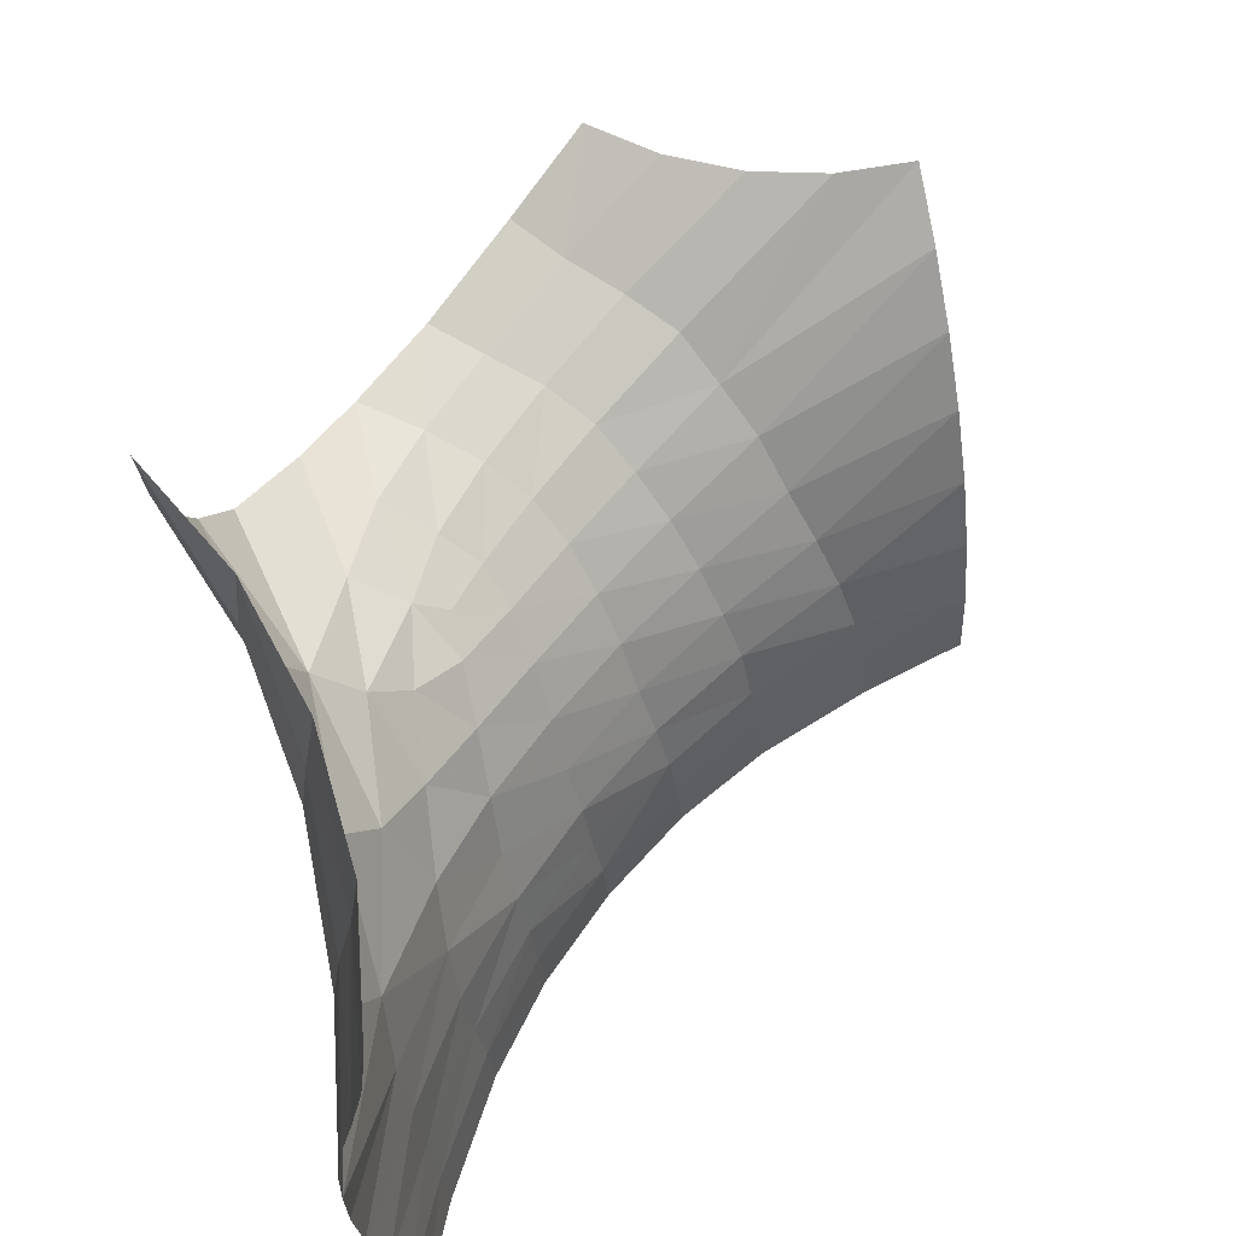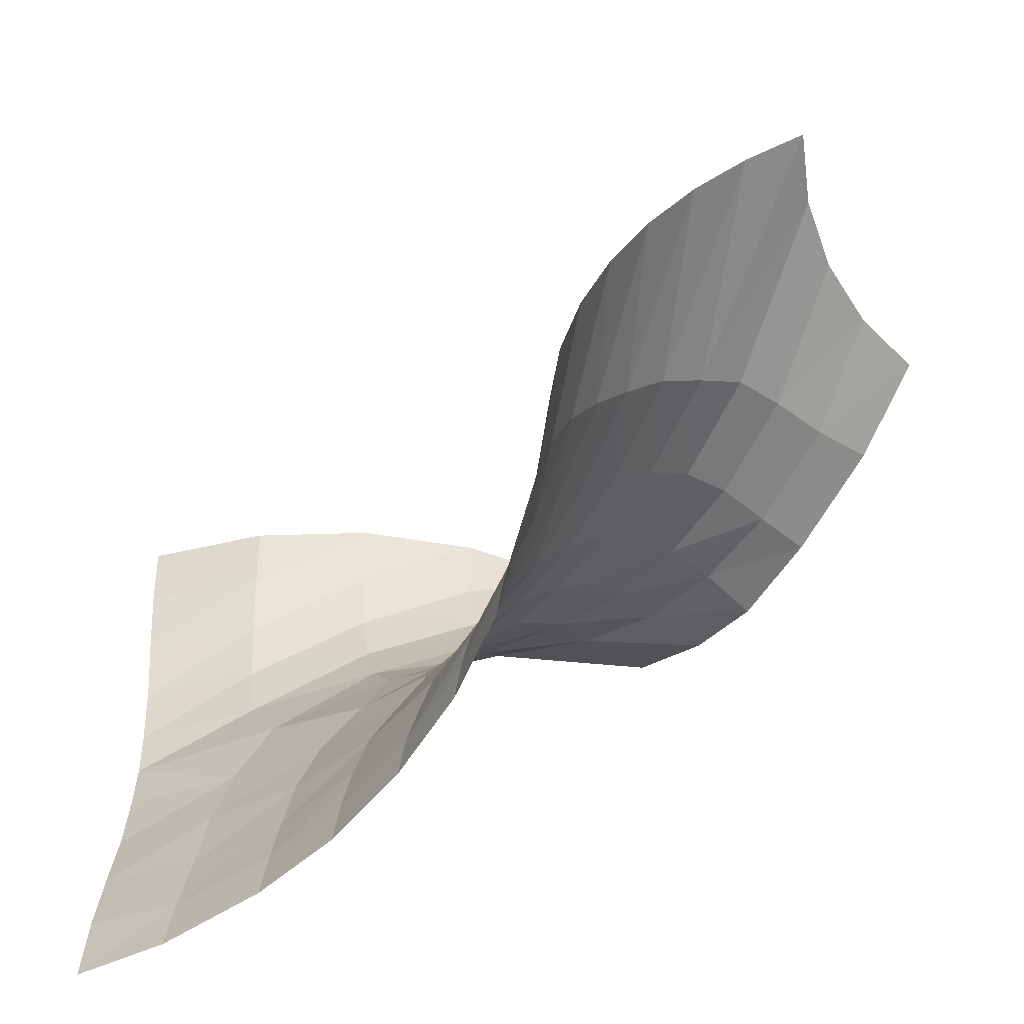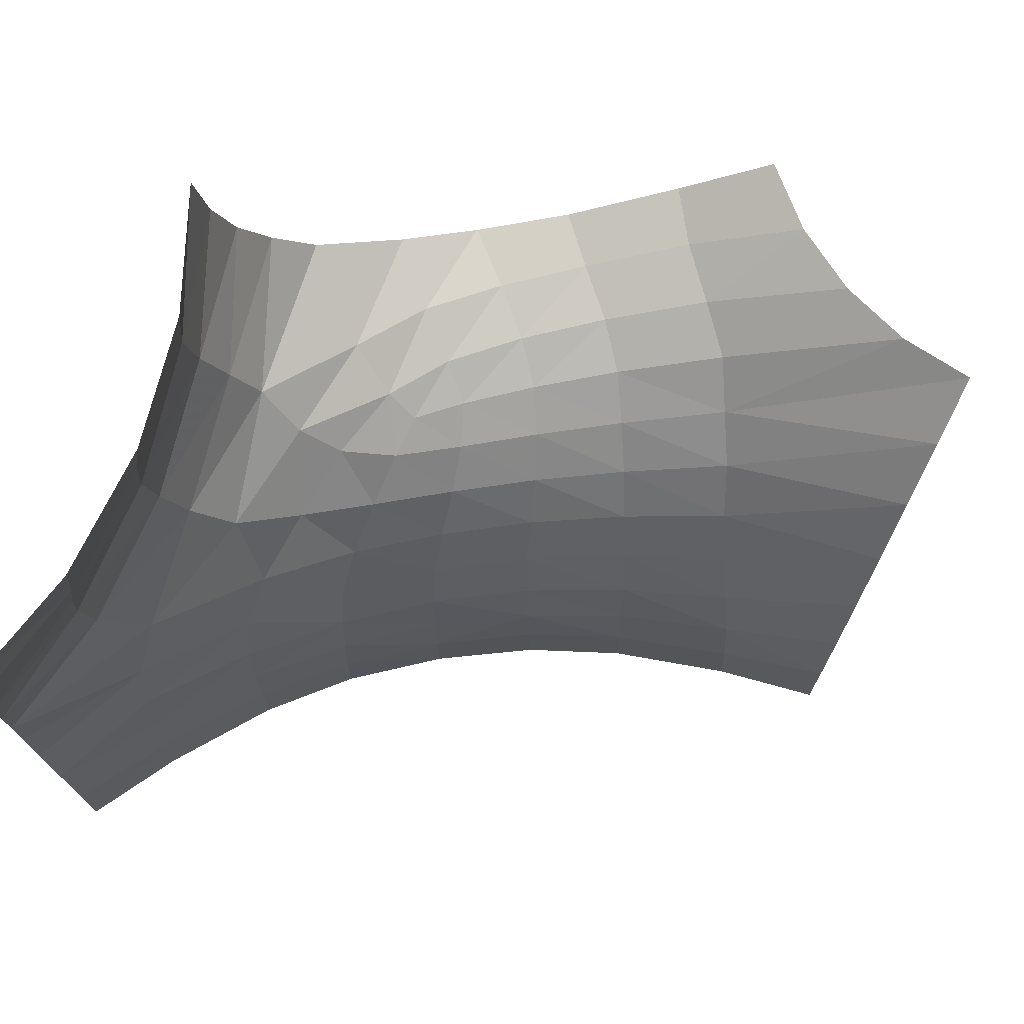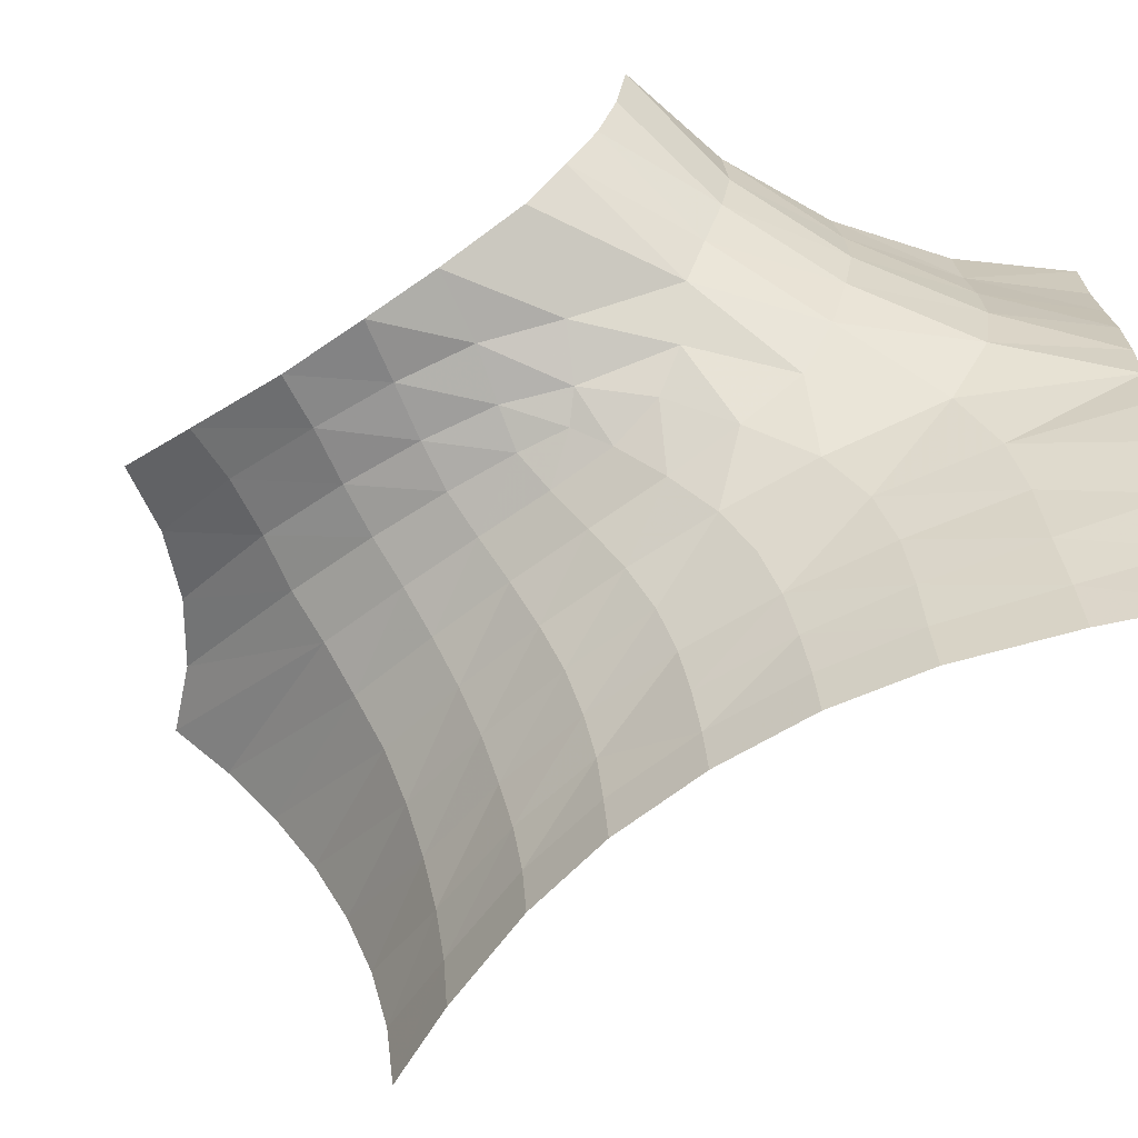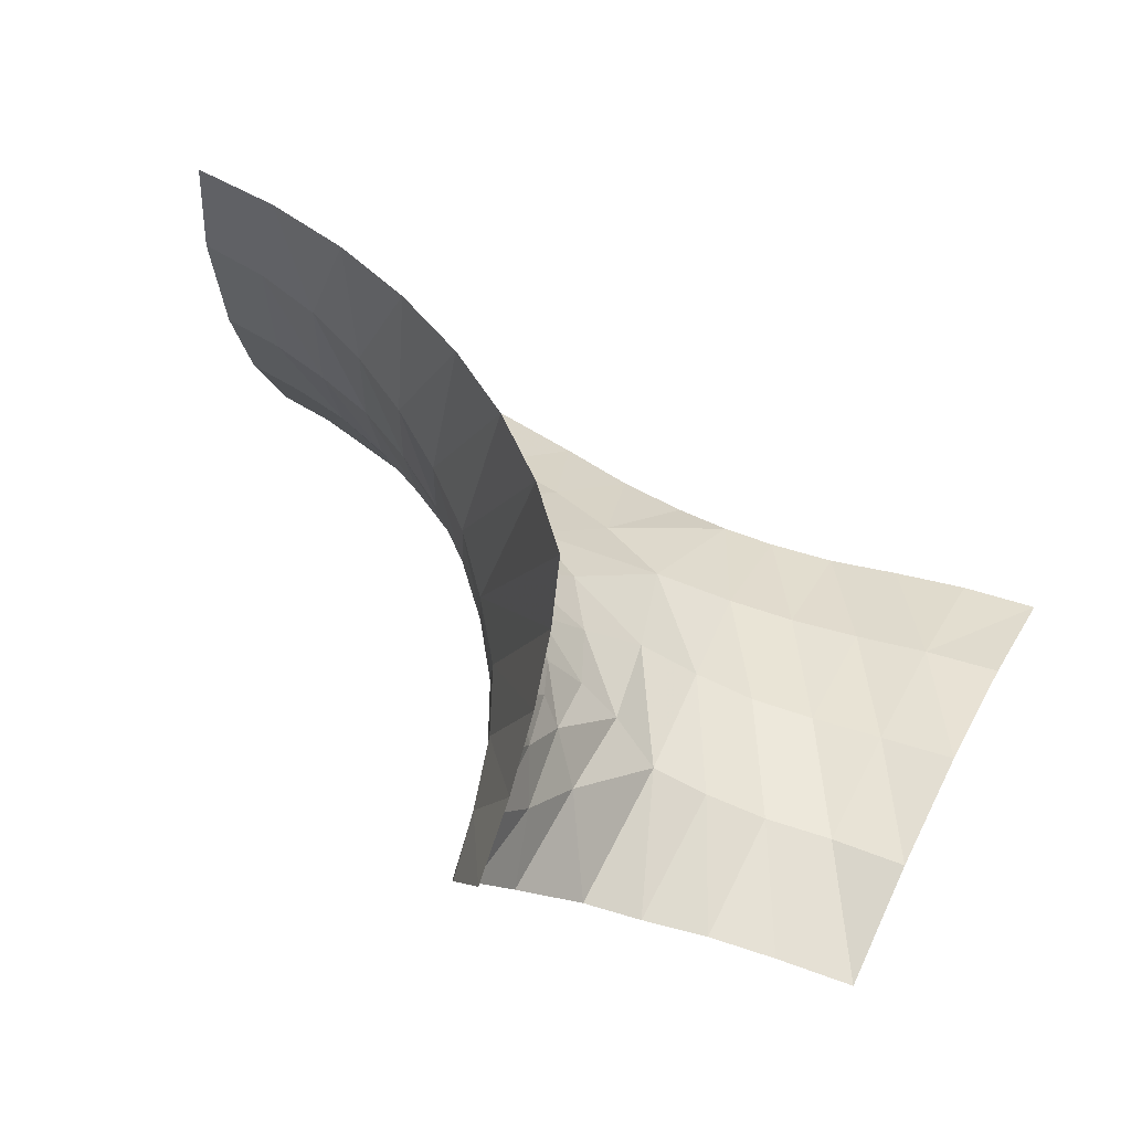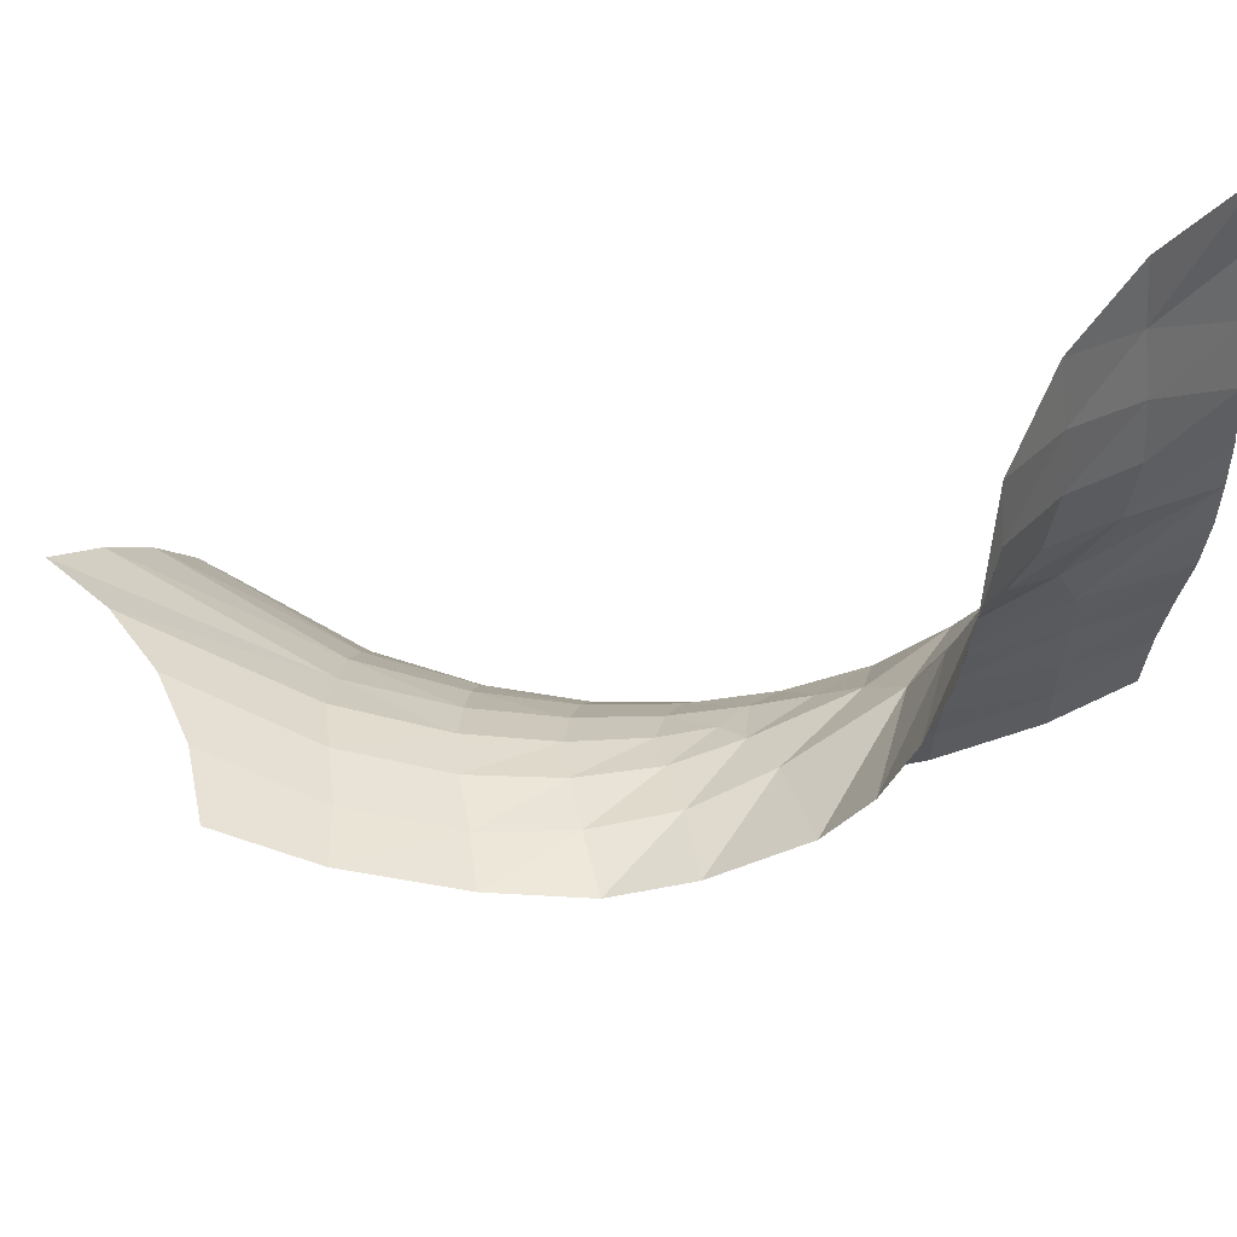
<metadata>
{"format":"obj","ext":"obj","renderer":"f3d","projection":"perspective","resolution":1024,"background":"white","views":[{"elev":63.5,"azim":-112.2,"up":"+Y"},{"elev":-54.5,"azim":-4.2,"up":"+Y"},{"elev":74.5,"azim":-69.4,"up":"+Y"},{"elev":-62.0,"azim":155.7,"up":"+Y"},{"elev":52.8,"azim":115.9,"up":"+Z"},{"elev":53.9,"azim":120.3,"up":"+Y"}]}
</metadata>
<code>
g Mb_LShape
v 0.4838 0.06221 -0.2362
v 0.188 0.05732 -0.2662
v 0.04838 0.02733 -0.3031
v -0.1087 -0.0204 -0.364
v -0.3013 -0 -0.4754
v 0.3247 0.4498 -0.4253
v 0.3357 0.3491 -0.4176
v 0.3539 0.2639 -0.3997
v 0.383 0.1851 -0.3725
v 0.4158 0.1204 -0.329
v 0.166 0.4498 -0.3737
v 0.1646 0.3505 -0.3834
v 0.1771 0.2634 -0.3771
v 0.1917 0.1866 -0.3518
v 0.2038 0.1174 -0.3202
v -1e-06 0.4498 -0.3563
v 0.00012 0.3505 -0.3728
v 0.004089 0.2564 -0.3836
v 0.0157 0.1748 -0.3763
v 0.02773 0.09904 -0.3505
v -0.166 0.4498 -0.3737
v -0.1632 0.3503 -0.3869
v -0.159 0.2537 -0.4055
v -0.1541 0.1618 -0.417
v -0.1431 0.0748 -0.411
v -0.3247 0.4498 -0.4253
v -0.3208 0.3501 -0.4342
v -0.3141 0.2528 -0.4493
v -0.3068 0.1594 -0.4656
v -0.3031 0.07134 -0.474
v -0.3031 -0.07134 -0.474
v -0.3068 -0.1594 -0.4656
v -0.3141 -0.2528 -0.4493
v -0.3208 -0.3501 -0.4342
v -0.3247 -0.4498 -0.4253
v 0.01407 -0.08619 -0.2613
v -0.03618 -0.1642 -0.271
v -0.06323 -0.2442 -0.2693
v -0.07713 -0.3244 -0.2628
v -0.08671 -0.3955 -0.2538
v -0.09463 -0.465 -0.2492
v -0.1564 -0.1176 -0.3726
v -0.1792 -0.2063 -0.3682
v -0.1912 -0.3005 -0.3618
v -0.2054 -0.3851 -0.3554
v -0.2141 -0.4615 -0.3504
v -0.007224 -0.4667 -0.1519
v 0.000251 -0.4007 -0.1561
v 0.01212 -0.3331 -0.1598
v 0.02958 -0.2631 -0.1654
v 0.05971 -0.1953 -0.1716
v 0.1005 -0.1242 -0.1666
v 0.1585 -0.06494 -0.1575
v 0.2214 -0.02219 -0.1484
v 0.274 -0.001315 -0.1404
v 0.2862 0.02289 -0.1808
v 0.3233 0.06146 -0.2392
v 0.7236 0.1472 0.1969
v 0.6506 0.1472 0.2627
v 0.5928 0.1472 0.3422
v 0.5528 0.1472 0.432
v 0.5323 0.1472 0.5282
v 0.4554 0.08317 0.5201
v 0.387 0.009939 0.5129
v 0.3282 -0.07134 0.5067
v 0.2801 -0.1594 0.5017
v 0.2433 -0.2528 0.4978
v 0.2185 -0.3501 0.4952
v 0.206 -0.4498 0.4939
v 0.6011 0.04666 -0.04327
v 0.5414 0.04197 0.003182
v 0.4826 0.03238 0.05297
v 0.4271 0.008289 0.09188
v 0.3736 -0.03052 0.1188
v 0.3242 -0.07802 0.1423
v 0.28 -0.1335 0.161
v 0.2426 -0.1945 0.1767
v 0.2129 -0.2585 0.1904
v 0.1916 -0.327 0.1959
v 0.1764 -0.3955 0.202
v 0.1685 -0.465 0.2066
v 0.6719 0.0876 0.08607
v 0.605 0.07887 0.1254
v 0.5411 0.0671 0.1738
v 0.4839 0.04333 0.2184
v 0.4272 -0.000201 0.2449
v 0.3726 -0.04885 0.2713
v 0.3225 -0.1098 0.2901
v 0.2812 -0.1728 0.3116
v 0.2479 -0.2396 0.3309
v 0.2223 -0.3107 0.3456
v 0.2051 -0.3851 0.3556
v 0.1964 -0.4615 0.3606
v 0.4089 0.04387 -0.1749
v 0.358 0.02015 -0.1237
v 0.3174 -0.00584 -0.08729
v 0.2682 -0.03757 -0.07308
v 0.2171 -0.08293 -0.06681
v 0.17 -0.1408 -0.06548
v 0.133 -0.2064 -0.06394
v 0.105 -0.2708 -0.05633
v 0.08877 -0.3385 -0.05107
v 0.07531 -0.4025 -0.04348
v 0.06791 -0.4673 -0.03921
v 0.1279 -0.4667 0.08219
v 0.1353 -0.4007 0.07785
v 0.1461 -0.3345 0.07059
v 0.166 -0.2701 0.06132
v 0.1939 -0.2073 0.05024
v 0.2296 -0.144 0.04252
v 0.2728 -0.08754 0.03171
v 0.3211 -0.04041 0.01636
v 0.3717 -0.004654 -0.006567
v 0.4225 0.02042 -0.04347
v 0.4782 0.03514 -0.09329
v 0.5404 0.03782 -0.1521
v 0.1929 0.01069 -0.2137
v 0.1017 -0.02943 -0.2373
f 8 14 9
f 9 15 10
f 57 15 2
f 6 12 7
f 7 13 8
f 14 20 15
f 15 3 2
f 11 17 12
f 12 18 13
f 13 19 14
f 20 4 3
f 16 22 17
f 17 23 18
f 18 24 19
f 19 25 20
f 25 5 4
f 22 26 27
f 22 28 23
f 23 29 24
f 24 30 25
f 39 45 40
f 4 37 36
f 40 46 41
f 37 43 38
f 38 44 39
f 104 48 47
f 103 49 48
f 102 50 49
f 101 51 50
f 100 52 51
f 99 53 52
f 98 54 53
f 97 55 54
f 55 95 56
f 56 94 57
f 57 1 10
f 51 36 37
f 50 37 38
f 39 50 38
f 40 49 39
f 47 40 41
f 59 84 60
f 60 85 61
f 69 92 93
f 64 87 88
f 58 83 59
f 66 89 90
f 65 88 89
f 67 90 91
f 68 91 92
f 63 86 87
f 61 86 62
f 88 75 76
f 73 84 72
f 92 79 80
f 89 76 77
f 86 73 74
f 93 80 81
f 71 82 70
f 90 77 78
f 87 74 75
f 72 83 71
f 91 78 79
f 106 104 105
f 107 103 106
f 107 101 102
f 108 100 101
f 109 99 100
f 110 98 99
f 111 97 98
f 112 96 97
f 114 96 113
f 115 95 114
f 116 94 115
f 70 115 71
f 71 114 72
f 72 113 73
f 74 113 112
f 75 112 111
f 76 111 110
f 77 110 109
f 78 109 108
f 79 108 107
f 80 107 106
f 80 105 81
f 35 45 34
f 34 44 33
f 33 43 32
f 32 42 31
f 5 42 4
f 56 2 117
f 118 2 3
f 3 36 118
f 52 118 36
f 53 117 118
f 56 54 55
f 8 13 14
f 9 14 15
f 57 10 15
f 6 11 12
f 7 12 13
f 14 19 20
f 15 20 3
f 11 16 17
f 12 17 18
f 13 18 19
f 20 25 4
f 16 21 22
f 17 22 23
f 18 23 24
f 19 24 25
f 25 30 5
f 22 21 26
f 22 27 28
f 23 28 29
f 24 29 30
f 39 44 45
f 4 42 37
f 40 45 46
f 37 42 43
f 38 43 44
f 104 103 48
f 103 102 49
f 102 101 50
f 101 100 51
f 100 99 52
f 99 98 53
f 98 97 54
f 97 96 55
f 55 96 95
f 56 95 94
f 57 94 1
f 51 52 36
f 50 51 37
f 39 49 50
f 40 48 49
f 47 48 40
f 59 83 84
f 60 84 85
f 69 68 92
f 64 63 87
f 58 82 83
f 66 65 89
f 65 64 88
f 67 66 90
f 68 67 91
f 63 62 86
f 61 85 86
f 88 87 75
f 73 85 84
f 92 91 79
f 89 88 76
f 86 85 73
f 93 92 80
f 71 83 82
f 90 89 77
f 87 86 74
f 72 84 83
f 91 90 78
f 106 103 104
f 107 102 103
f 107 108 101
f 108 109 100
f 109 110 99
f 110 111 98
f 111 112 97
f 112 113 96
f 114 95 96
f 115 94 95
f 116 1 94
f 70 116 115
f 71 115 114
f 72 114 113
f 74 73 113
f 75 74 112
f 76 75 111
f 77 76 110
f 78 77 109
f 79 78 108
f 80 79 107
f 80 106 105
f 35 46 45
f 34 45 44
f 33 44 43
f 32 43 42
f 5 31 42
f 56 57 2
f 118 117 2
f 3 4 36
f 52 53 118
f 53 54 117
f 56 117 54

</code>
